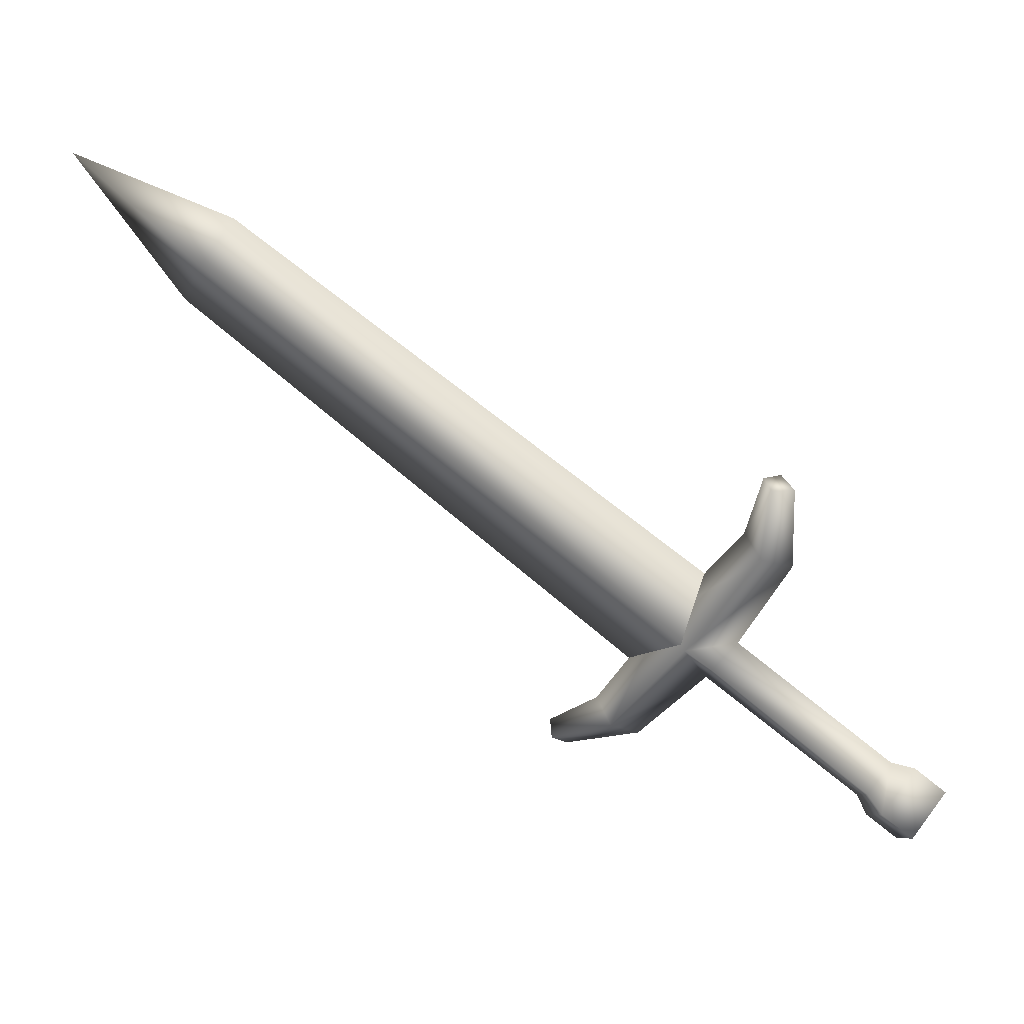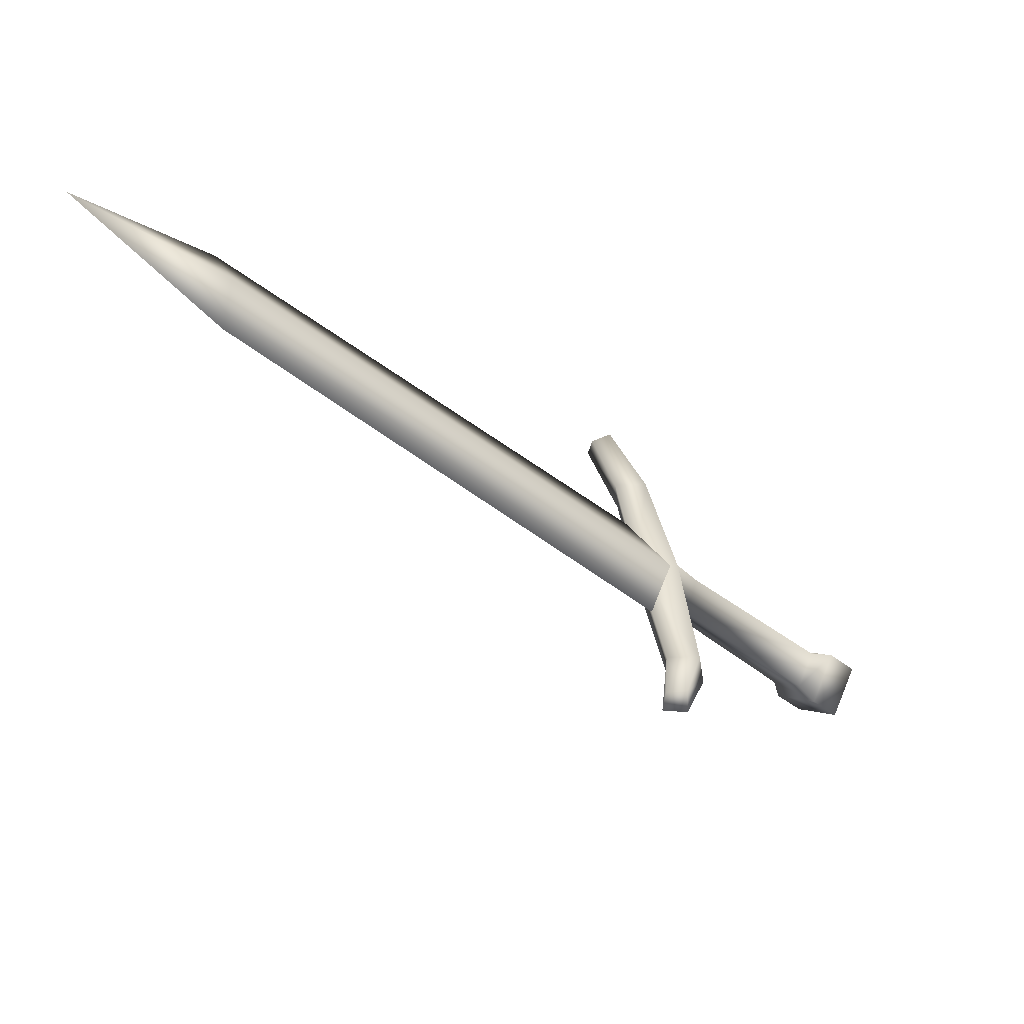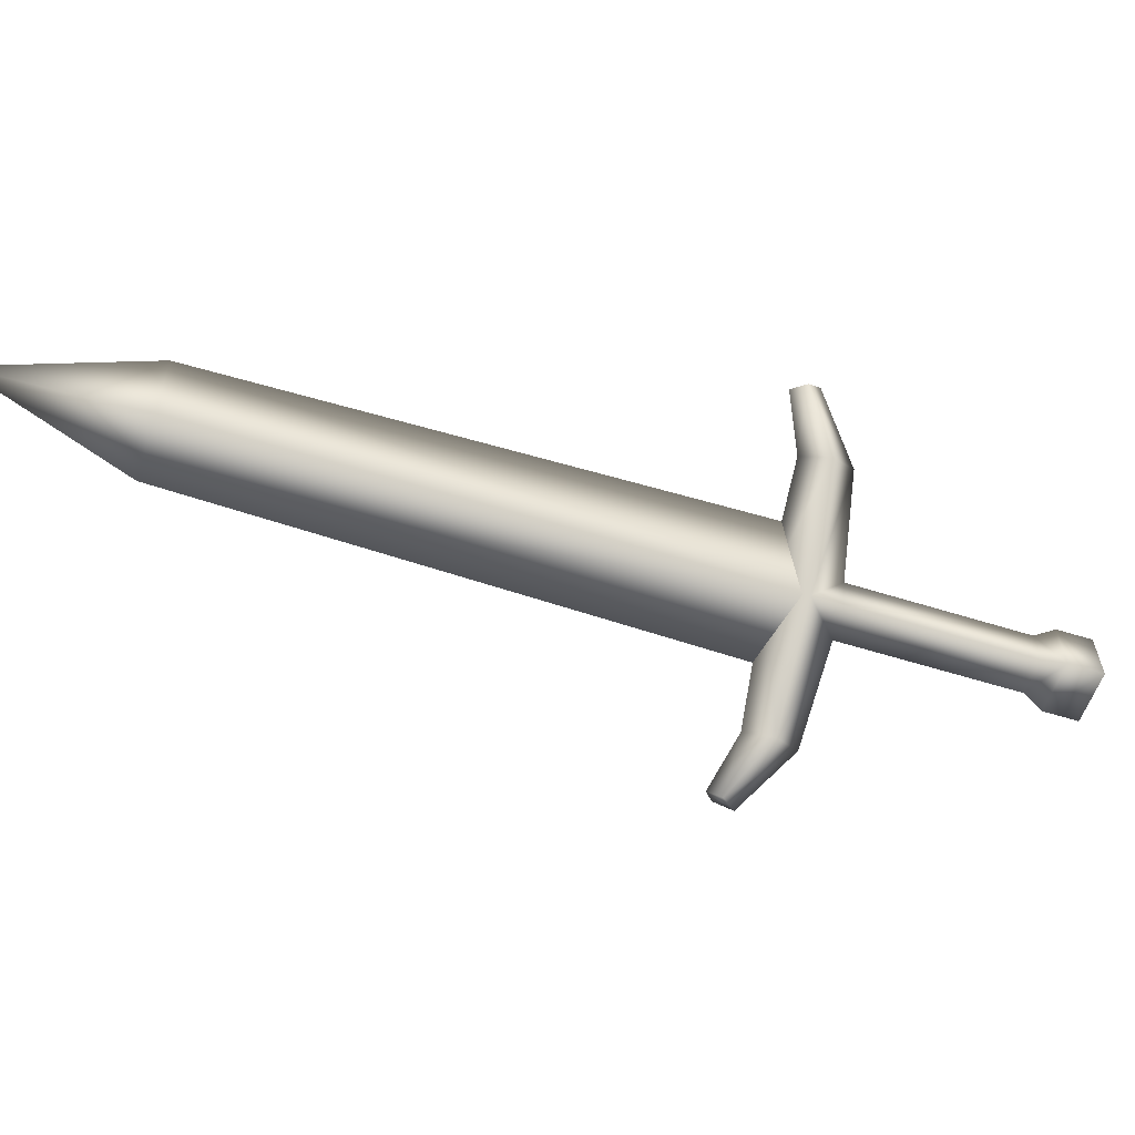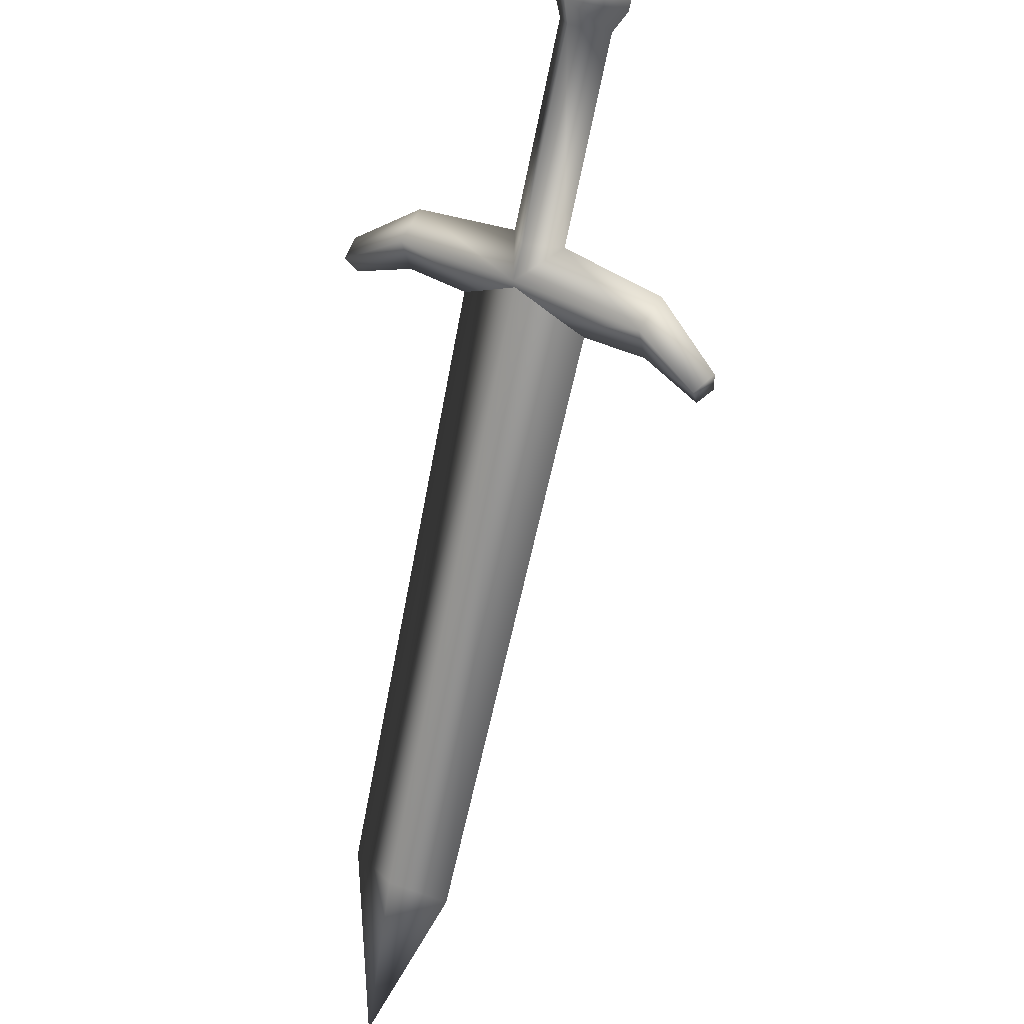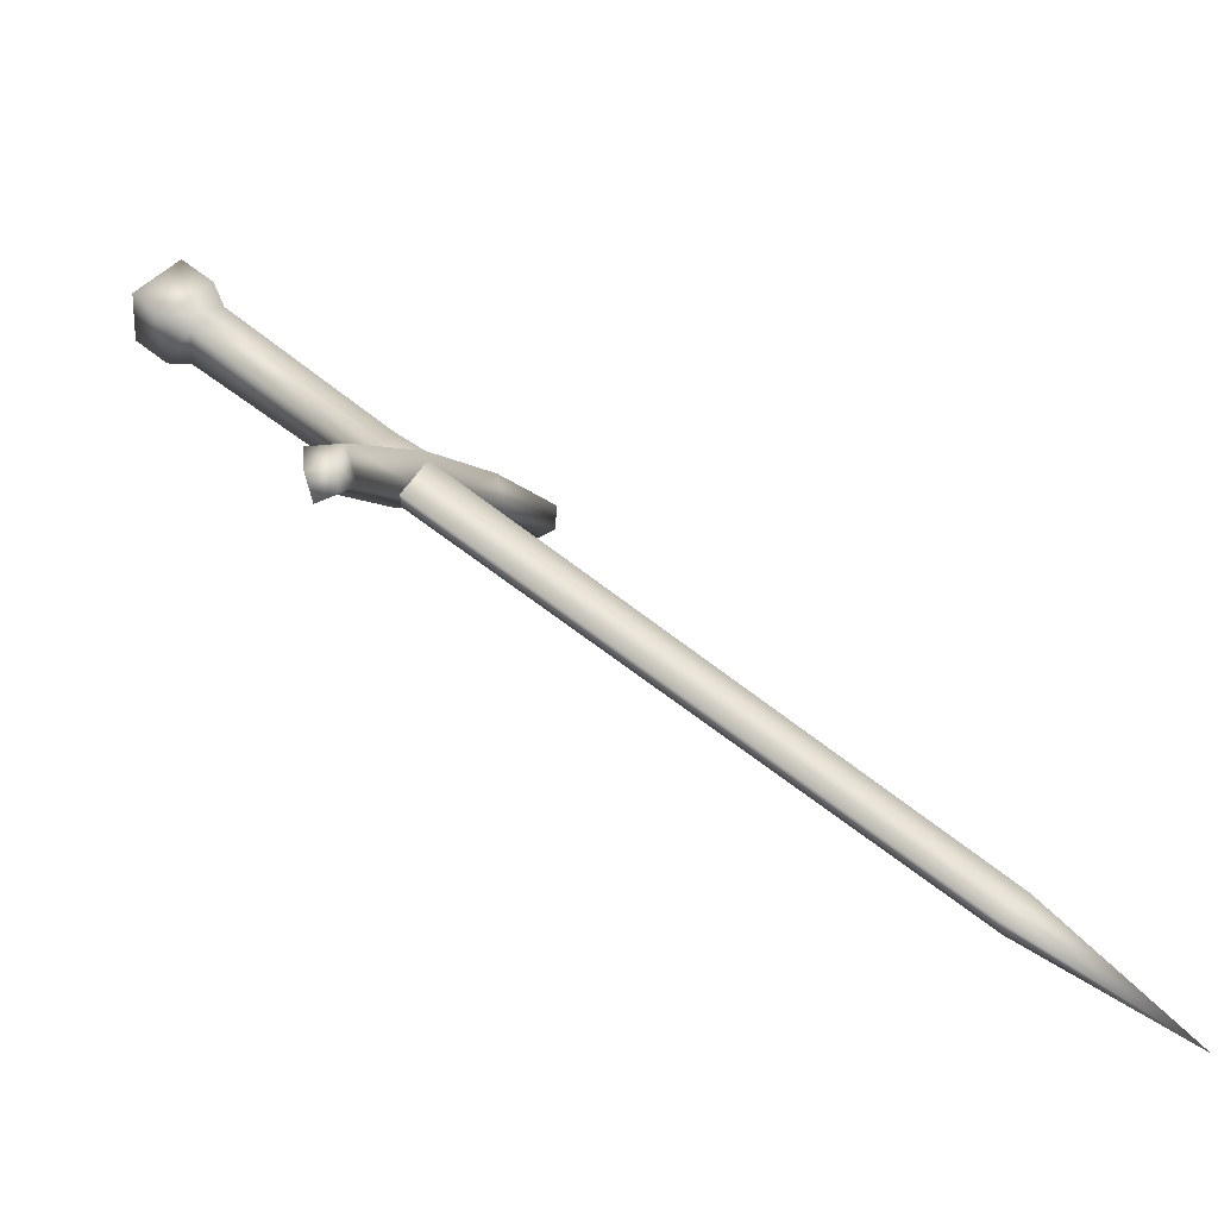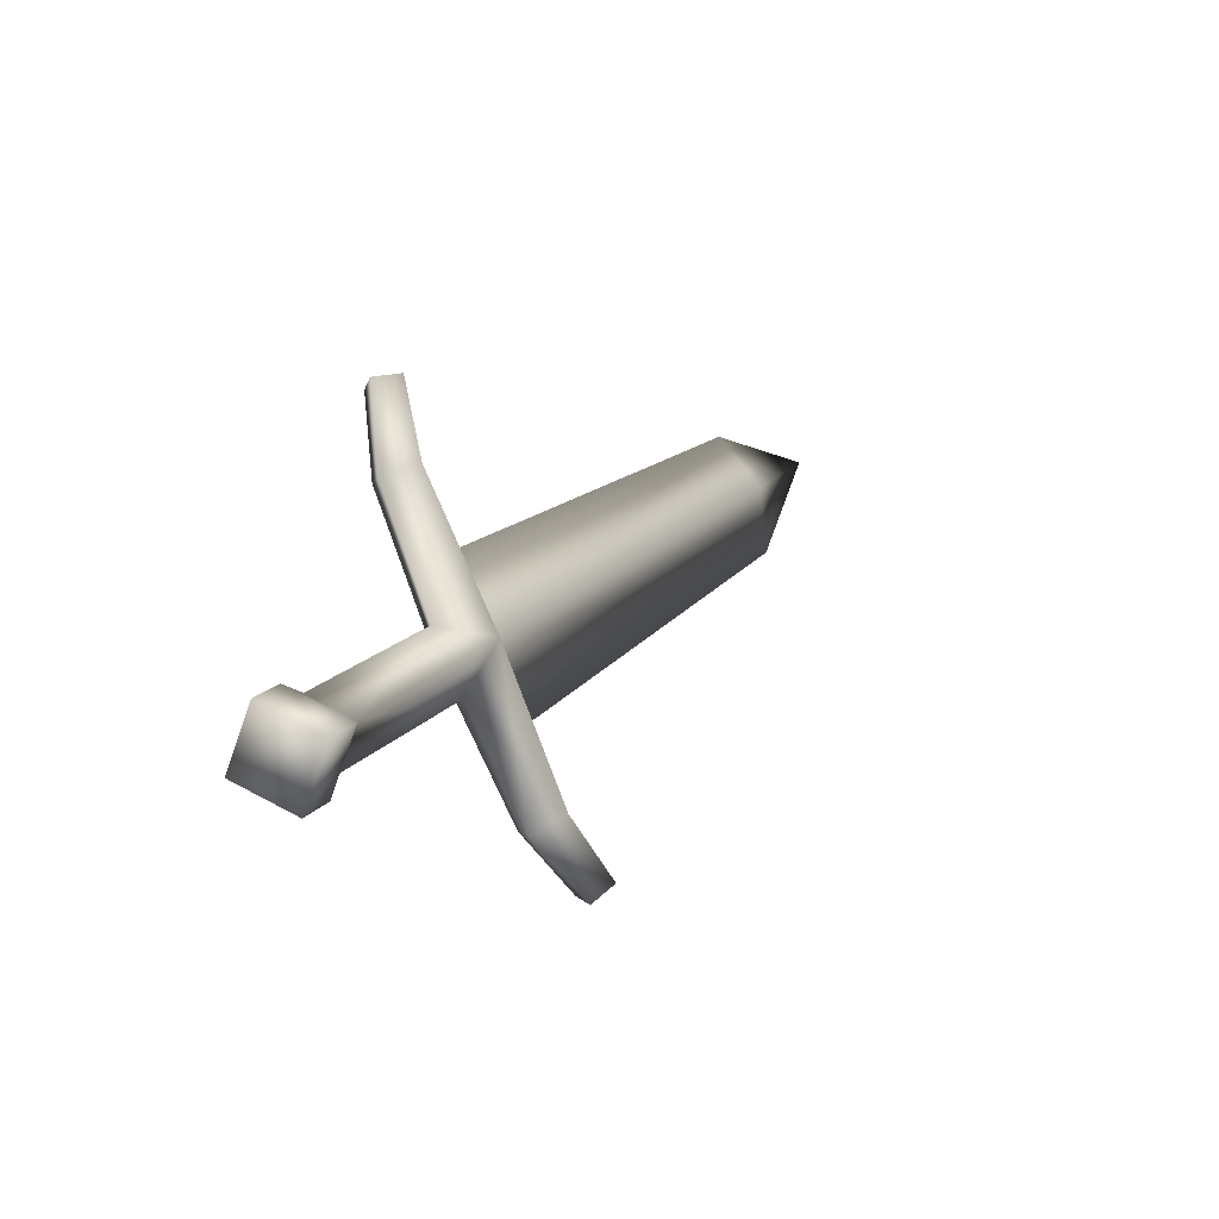
<metadata>
{"format":"obj","ext":"obj","renderer":"f3d","projection":"perspective","resolution":1024,"background":"white","views":[{"elev":61.1,"azim":76.6,"up":"+Z"},{"elev":-13.4,"azim":-0.5,"up":"+Z"},{"elev":19.1,"azim":37.3,"up":"+Z"},{"elev":-30.6,"azim":98.1,"up":"+Y"},{"elev":-40.1,"azim":-162.4,"up":"+Y"},{"elev":57.1,"azim":141.8,"up":"+Y"}]}
</metadata>
<code>
v  -0.6705 0.6034 0.534
v  -0.6667 0.6726 0.5315
v  -0.699 0.7407 0.6497
v  -0.7056 0.7006 0.6724
v  -0.7491 0.6919 0.6686
v  -0.7267 0.5923 0.5309
v  -0.7556 0.7503 0.7398
v  -0.7546 0.72 0.751
v  -0.4937 0.831 0.4559
v  -0.463 0.792 0.4443
v  -0.433 0.8015 0.4435
v  -0.4769 0.8573 0.4601
v  -0.3987 0.8329 0.4285
v  -0.4426 0.8887 0.4451
v  -0.7801 0.7183 0.7405
v  -0.744 0.7294 0.6452
v  -0.7189 0.6398 0.4998
v  -0.7853 0.7431 0.7293
v  -0.5047 0.8555 0.3927
v  -0.5131 0.8298 0.4088
v  -0.4704 0.8869 0.3777
v  -0.7126 0.6385 0.5019
v  -1.26 0.132 0.7448
v  -1.254 0.16 0.8158
v  -0.7065 0.6731 0.5883
v  -1.397 -0.0218 0.8241
v  -0.6727 0.6084 0.5301
v  -1.226 0.1068 0.7685
v  -0.652 0.5078 0.3914
v  -0.6958 0.5005 0.3895
v  -0.6444 0.5447 0.364
v  -0.6752 0.435 0.3356
v  -0.6737 0.4564 0.3114
v  -0.6429 0.6324 0.5194
v  -0.6554 0.6323 0.4728
v  -0.4824 0.7908 0.3972
v  -0.4608 0.7997 0.3761
v  -0.4265 0.8311 0.3611
v  -0.7025 0.4395 0.3341
v  -0.6903 0.5367 0.3643
v  -0.7059 0.4581 0.3139
v  -0.6788 0.5739 0.4437
v  -1.232 0.0788 0.6975
v  -0.687 0.6657 0.4881
o sword1_LOD003
g sword1_LOD003
f 1 2 3
f 3 4 1
f 4 5 6
f 6 1 4
f 3 7 8
f 8 4 3
f 9 10 11
f 11 12 9
f 12 11 13
f 13 14 12
f 5 4 8
f 8 15 5
f 16 17 6
f 6 5 16
f 3 16 18
f 18 7 3
f 9 12 19
f 19 20 9
f 12 14 21
f 21 19 12
f 5 15 18
f 18 16 5
f 22 23 24
f 24 25 22
f 23 26 24
f 27 25 24
f 24 28 27
f 28 24 26
f 29 1 6
f 6 30 29
f 31 29 32
f 32 33 31
f 10 34 35
f 35 36 10
f 36 37 11
f 11 10 36
f 37 38 13
f 13 11 37
f 30 39 32
f 32 29 30
f 17 35 31
f 31 40 17
f 40 30 6
f 6 17 40
f 31 33 41
f 41 40 31
f 20 19 37
f 37 36 20
f 19 21 38
f 38 37 19
f 30 40 41
f 41 39 30
f 22 42 43
f 43 23 22
f 23 43 26
f 27 28 43
f 43 42 27
f 28 26 43
f 9 2 34
f 34 10 9
f 29 31 35
f 35 1 29
f 7 18 15
f 15 8 7
f 39 41 33
f 33 32 39
f 2 1 34
f 34 1 35
f 20 44 2
f 2 9 20
f 2 17 16
f 16 3 2
f 20 36 35
f 35 44 20
f 44 17 2
f 35 17 44
f 38 21 14
f 14 13 38

</code>
